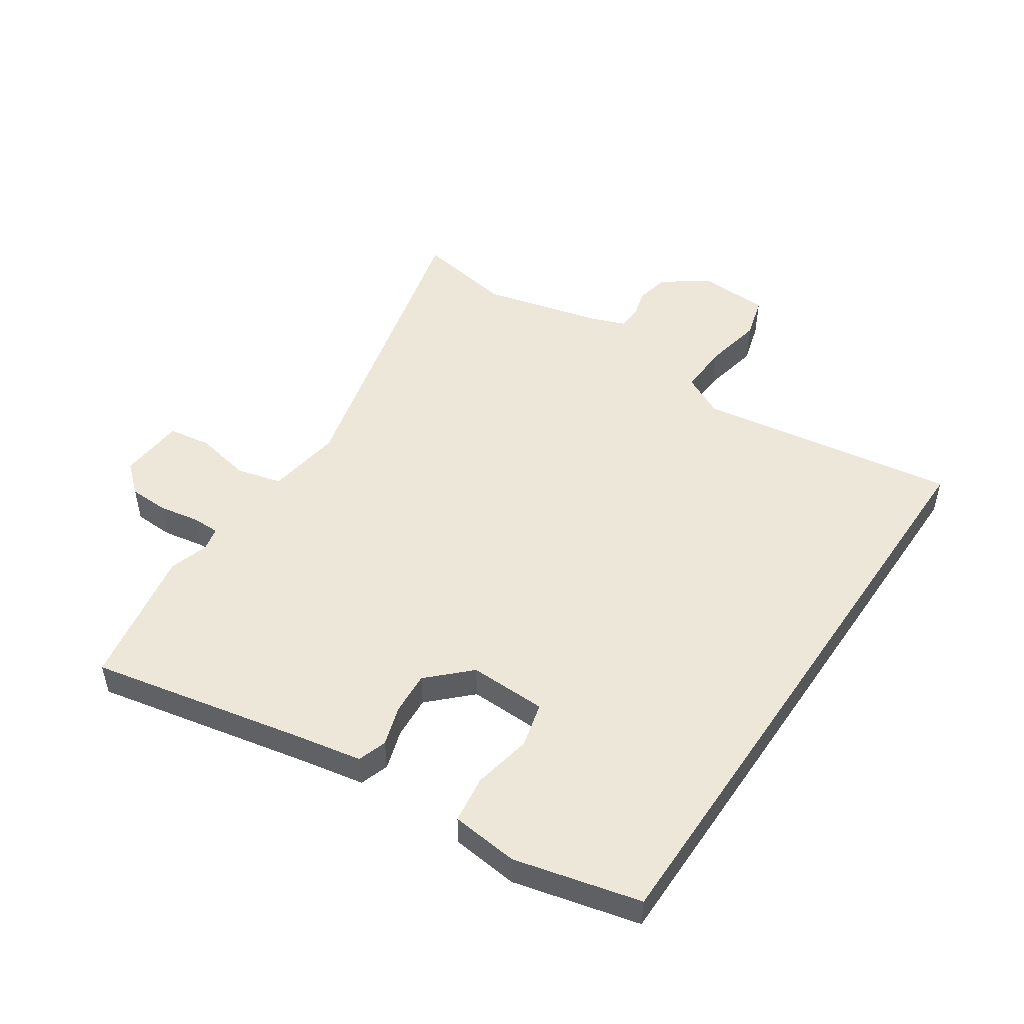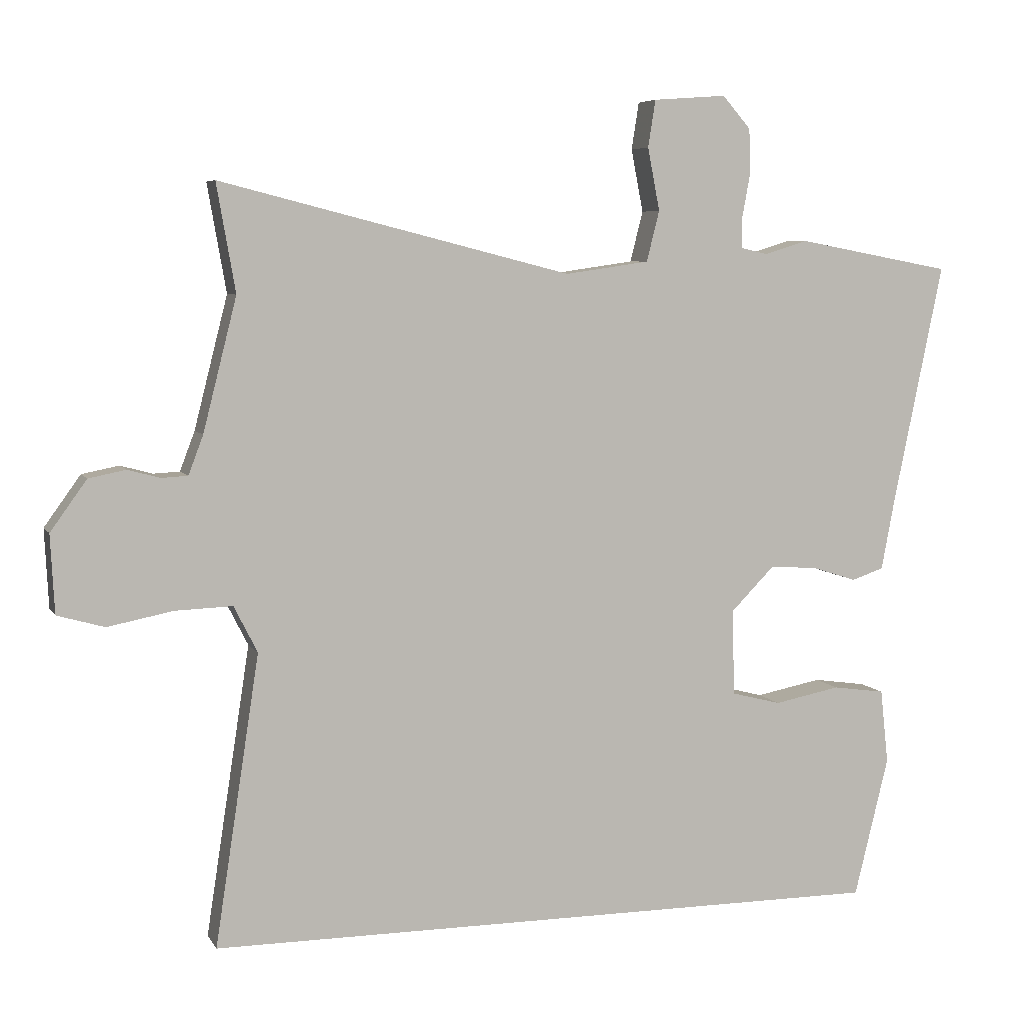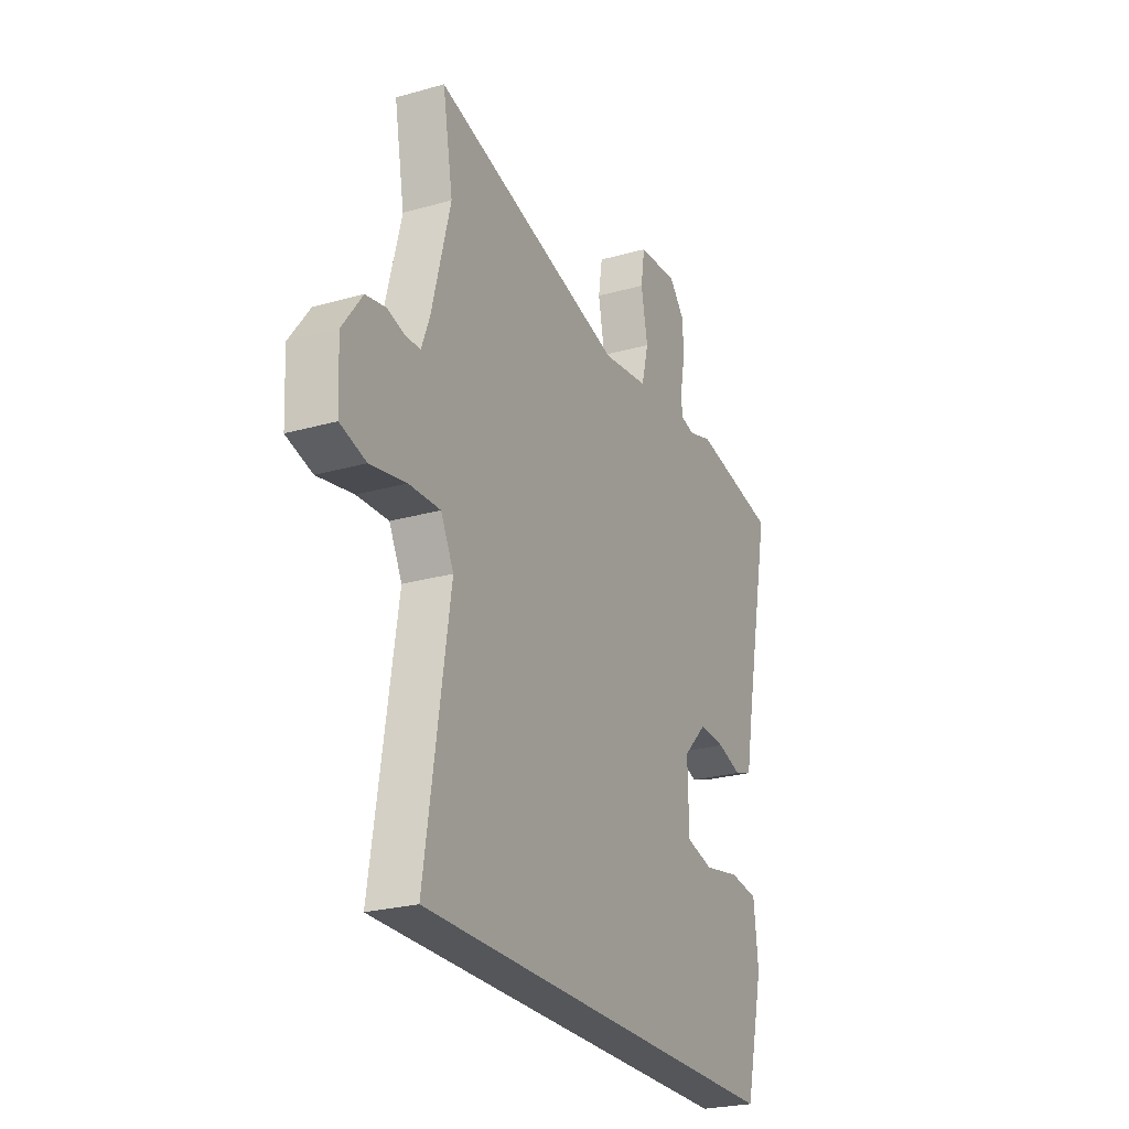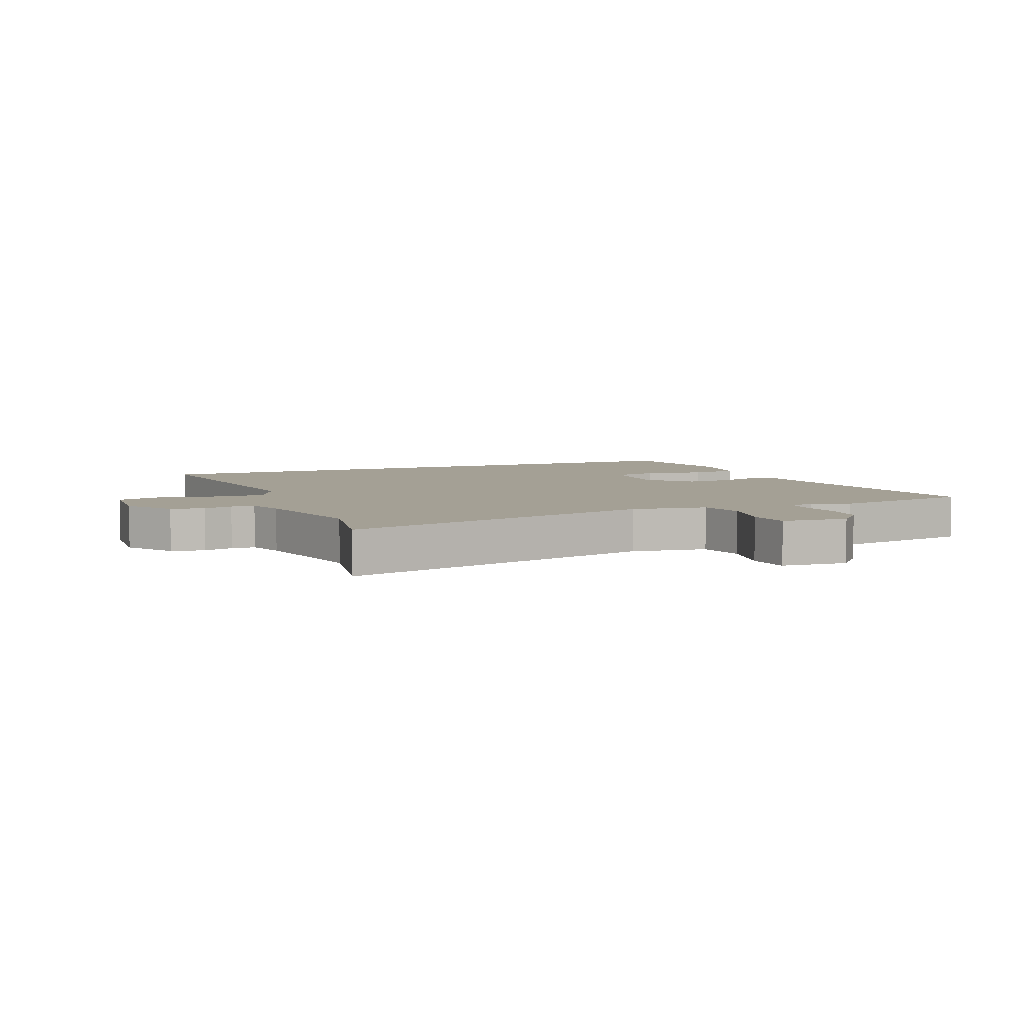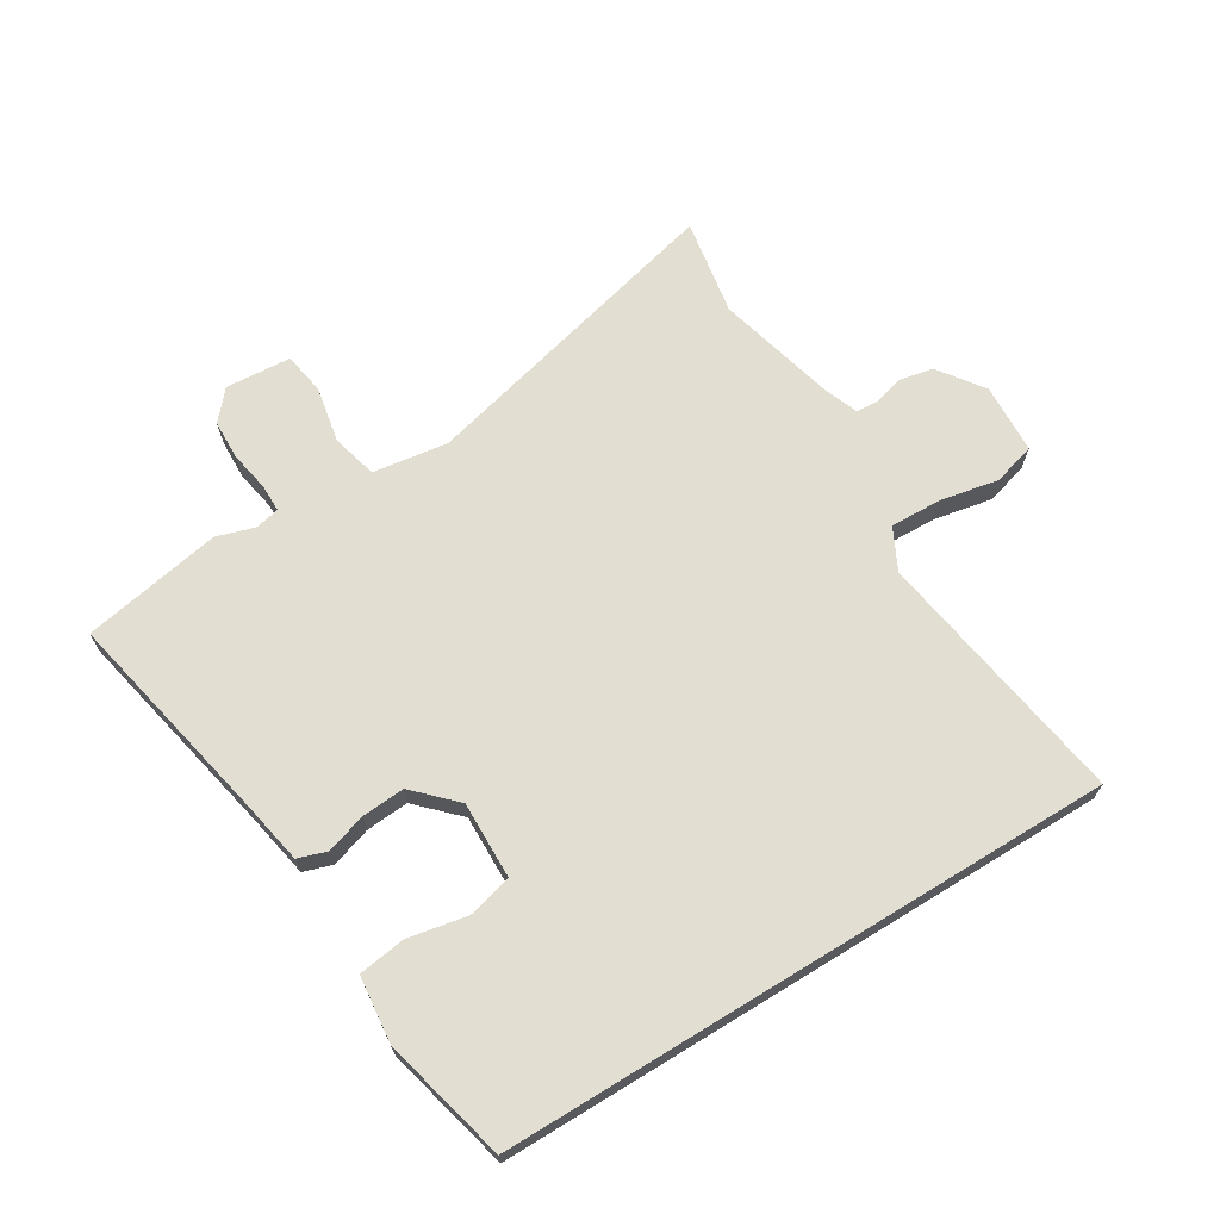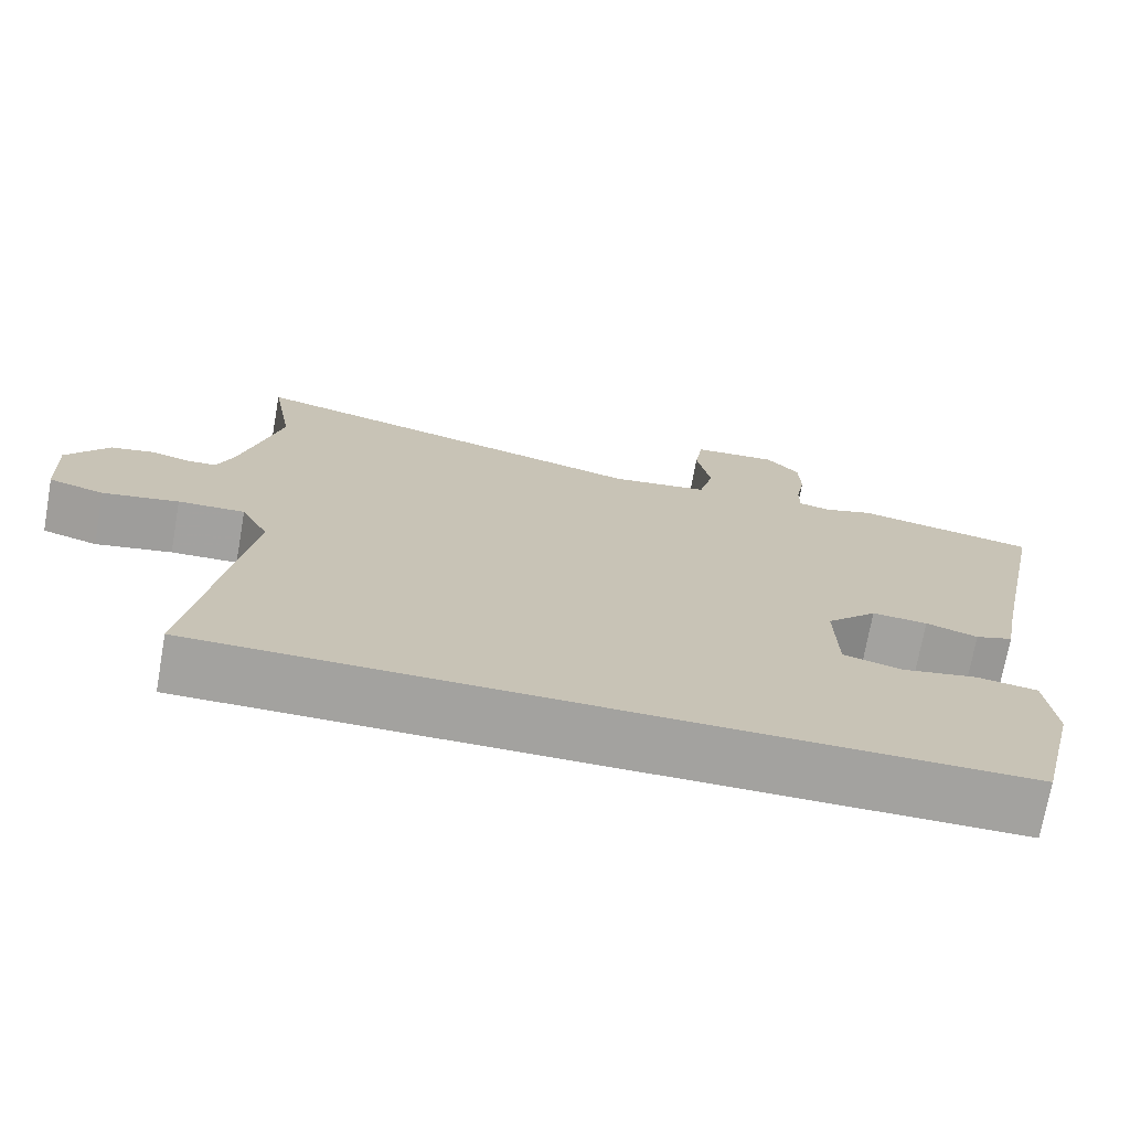
<metadata>
{"format":"obj","ext":"obj","renderer":"f3d","projection":"perspective","resolution":1024,"background":"white","views":[{"elev":49.7,"azim":124.0,"up":"+Y"},{"elev":6.1,"azim":-17.6,"up":"+Z"},{"elev":-25.1,"azim":-65.3,"up":"+Z"},{"elev":5.7,"azim":-21.5,"up":"+Y"},{"elev":68.0,"azim":148.5,"up":"+Y"},{"elev":-72.4,"azim":-10.1,"up":"+Z"}]}
</metadata>
<code>
v -0.49 0.07 0.444
v -0.518 0.07 0.604
v 0.004 0.07 0.472
v 0.129 0.07 0.49
v 0.148 0.07 0.565
v 0.13 0.07 0.658
v 0.141 0.07 0.728
v 0.25 0.07 0.736
v 0.292 0.07 0.688
v 0.294 0.07 0.622
v 0.282 0.07 0.556
v 0.282 0.07 0.51
v 0.322 0.07 0.501
v 0.386 0.07 0.521
v 0.617 0.07 0.478
v 0.543 0.07 0.12
v 0.523 0.07 0.014
v 0.475 0.07 -0.002
v 0.409 0.07 0.019
v 0.338 0.07 0.024
v 0.273 0.07 -0.042
v 0.276 0.07 -0.17
v 0.35 0.07 -0.189
v 0.448 0.07 -0.17
v 0.526 0.07 -0.181
v 0.538 0.07 -0.292
v 0.487 0.07 -0.5
v -0.531 0.07 -0.5
v -0.465 0.07 -0.069
v -0.5 0.07 0
v -0.585 0.07 -0.003
v -0.682 0.07 -0.022
v -0.752 0.07 -0.002
v -0.758 0.07 0.114
v -0.704 0.07 0.189
v -0.649 0.07 0.2
v -0.601 0.07 0.187
v -0.562 0.07 0.189
v -0.54 0.07 0.247
v -0.49 0 0.444
v -0.518 0 0.604
v 0.004 0 0.472
v 0.129 0 0.49
v 0.148 0 0.565
v 0.13 0 0.658
v 0.141 0 0.728
v 0.25 0 0.736
v 0.292 0 0.688
v 0.294 0 0.622
v 0.282 0 0.556
v 0.282 0 0.51
v 0.322 0 0.501
v 0.386 0 0.521
v 0.617 0 0.478
v 0.543 0 0.12
v 0.523 0 0.014
v 0.475 0 -0.002
v 0.409 0 0.019
v 0.338 0 0.024
v 0.273 0 -0.042
v 0.276 0 -0.17
v 0.35 0 -0.189
v 0.448 0 -0.17
v 0.526 0 -0.181
v 0.538 0 -0.292
v 0.487 0 -0.5
v -0.531 0 -0.5
v -0.465 0 -0.069
v -0.5 0 0
v -0.585 0 -0.003
v -0.682 0 -0.022
v -0.752 0 -0.002
v -0.758 0 0.114
v -0.704 0 0.189
v -0.649 0 0.2
v -0.601 0 0.187
v -0.562 0 0.189
v -0.54 0 0.247
f 34 35 36 37
f 34 37 38
f 31 32 33 34
f 30 31 34 38
f 29 30 38 39
f 27 28 29
f 23 24 25 26
f 22 23 26 27
f 16 17 18 19
f 16 19 20
f 13 14 15 16
f 12 13 16 20
f 8 9 10 11
f 8 11 12
f 5 6 7 8
f 4 5 8 12
f 3 4 12 20
f 1 2 3 20
f 22 27 29 39
f 21 22 39 1
f 1 20 21
f 76 75 74 73
f 77 76 73
f 73 72 71 70
f 77 73 70 69
f 78 77 69 68
f 68 67 66
f 65 64 63 62
f 66 65 62 61
f 58 57 56 55
f 59 58 55
f 55 54 53 52
f 59 55 52 51
f 50 49 48 47
f 51 50 47
f 47 46 45 44
f 51 47 44 43
f 59 51 43 42
f 59 42 41 40
f 78 68 66 61
f 40 78 61 60
f 60 59 40
f 1 40 41 2
f 2 41 42 3
f 3 42 43 4
f 4 43 44 5
f 5 44 45 6
f 6 45 46 7
f 7 46 47 8
f 8 47 48 9
f 9 48 49 10
f 10 49 50 11
f 11 50 51 12
f 12 51 52 13
f 13 52 53 14
f 14 53 54 15
f 15 54 55 16
f 16 55 56 17
f 17 56 57 18
f 18 57 58 19
f 19 58 59 20
f 20 59 60 21
f 21 60 61 22
f 22 61 62 23
f 23 62 63 24
f 24 63 64 25
f 25 64 65 26
f 26 65 66 27
f 27 66 67 28
f 28 67 68 29
f 29 68 69 30
f 30 69 70 31
f 31 70 71 32
f 32 71 72 33
f 33 72 73 34
f 34 73 74 35
f 35 74 75 36
f 36 75 76 37
f 37 76 77 38
f 38 77 78 39
f 39 78 40 1

</code>
